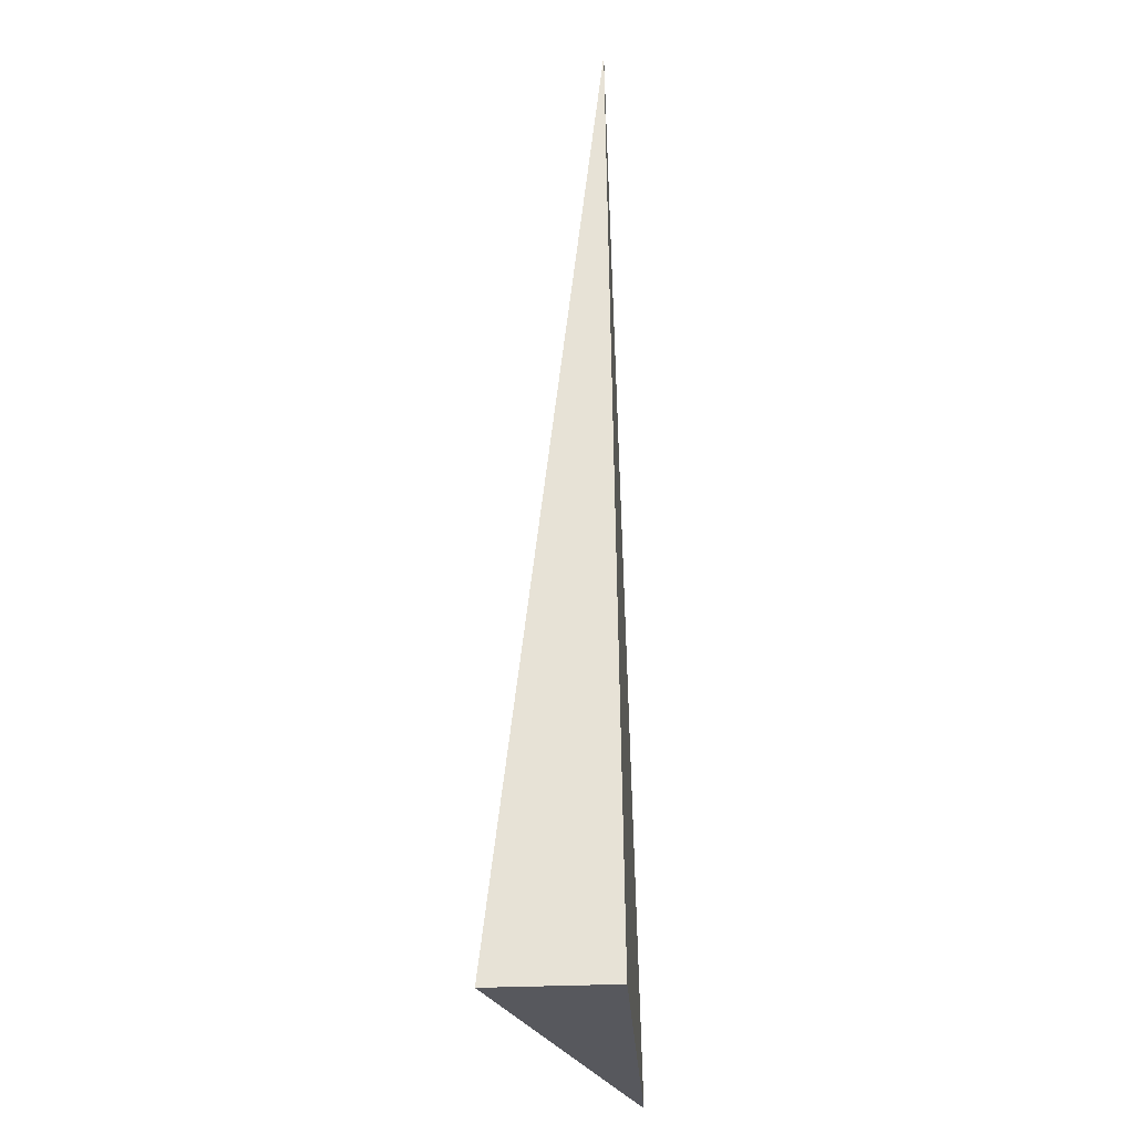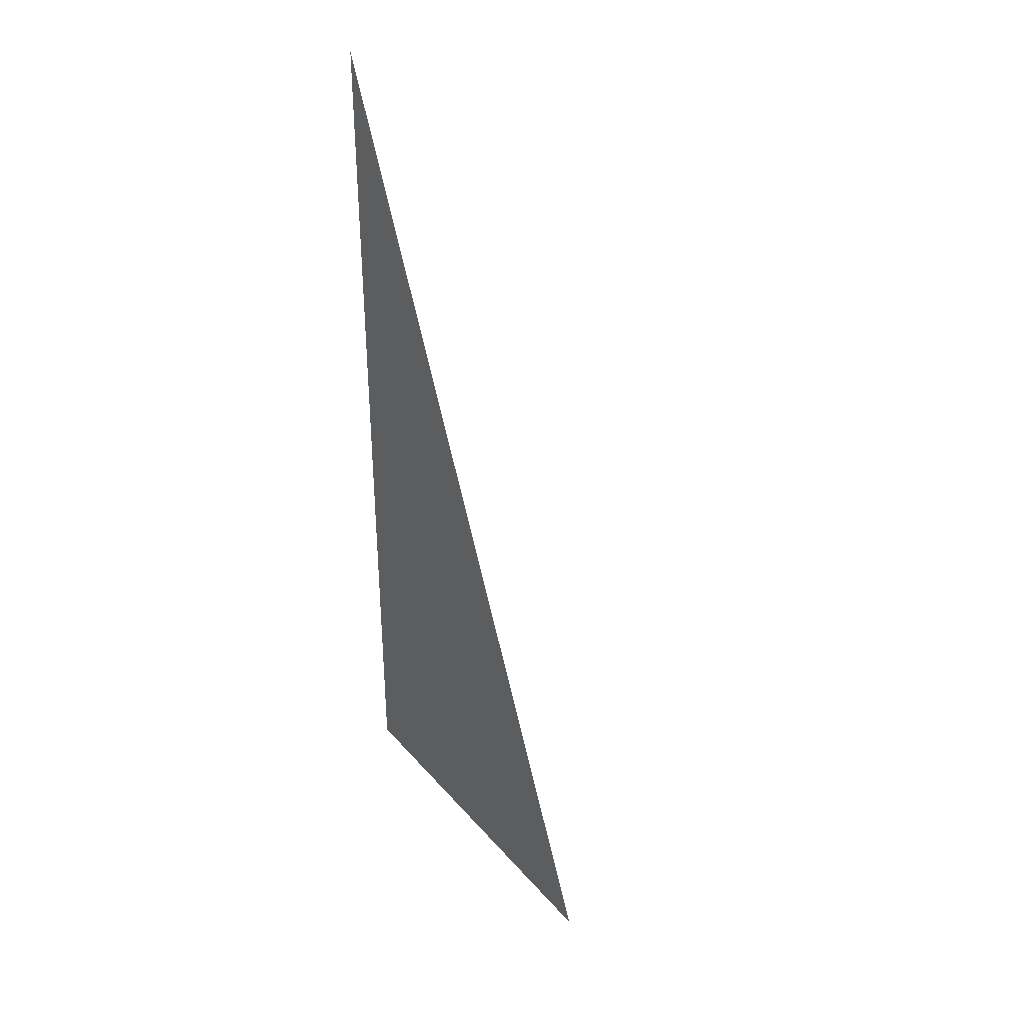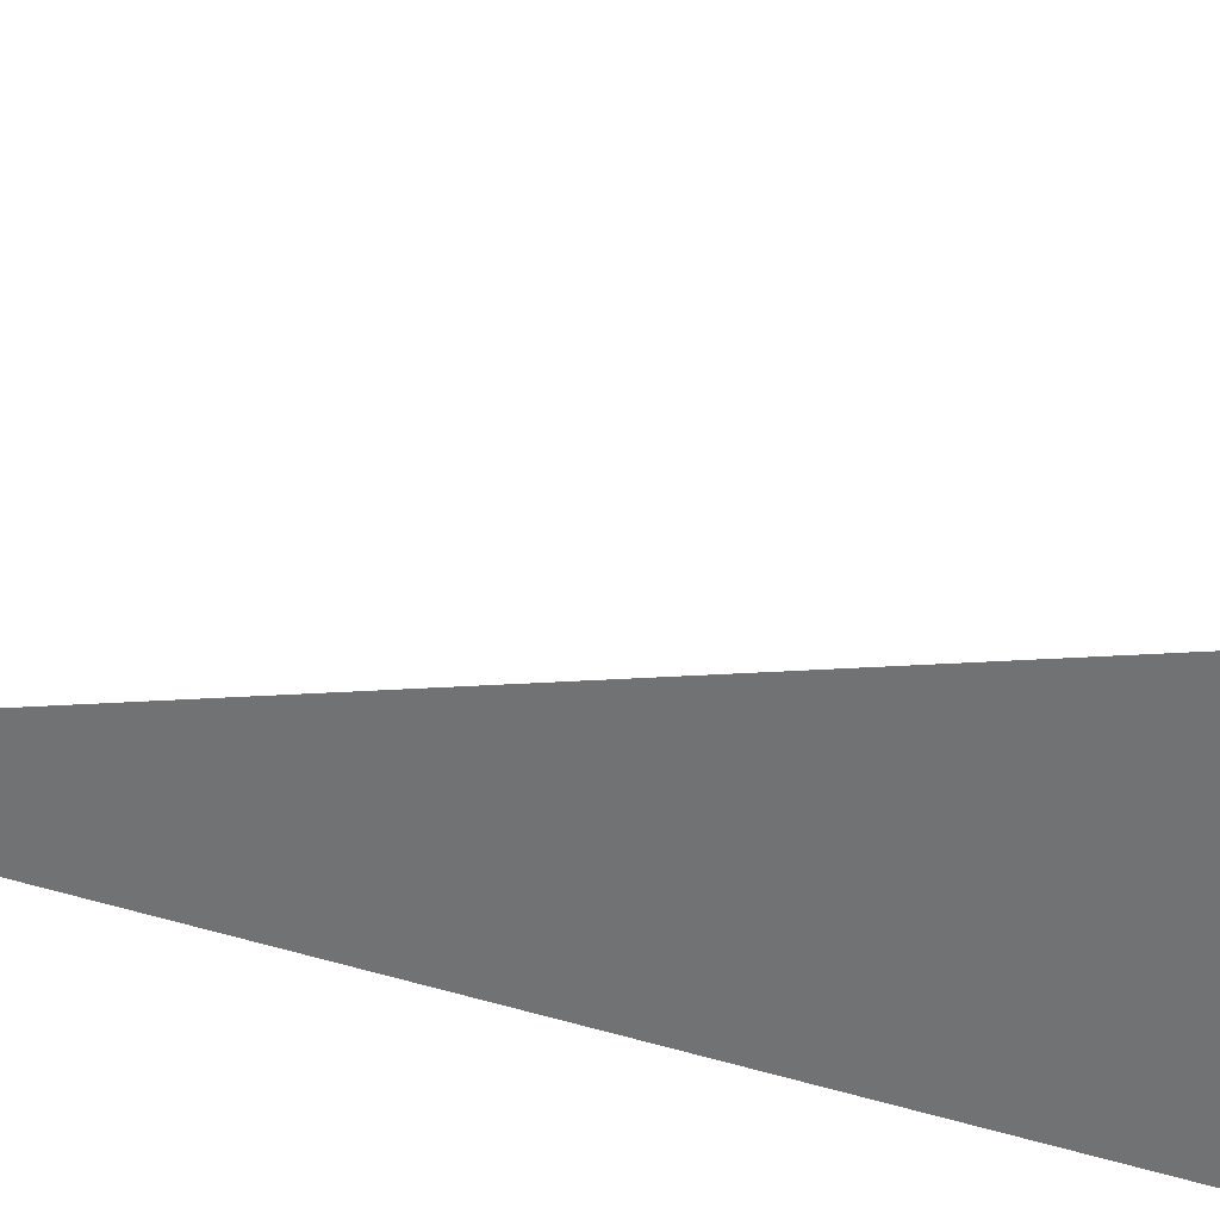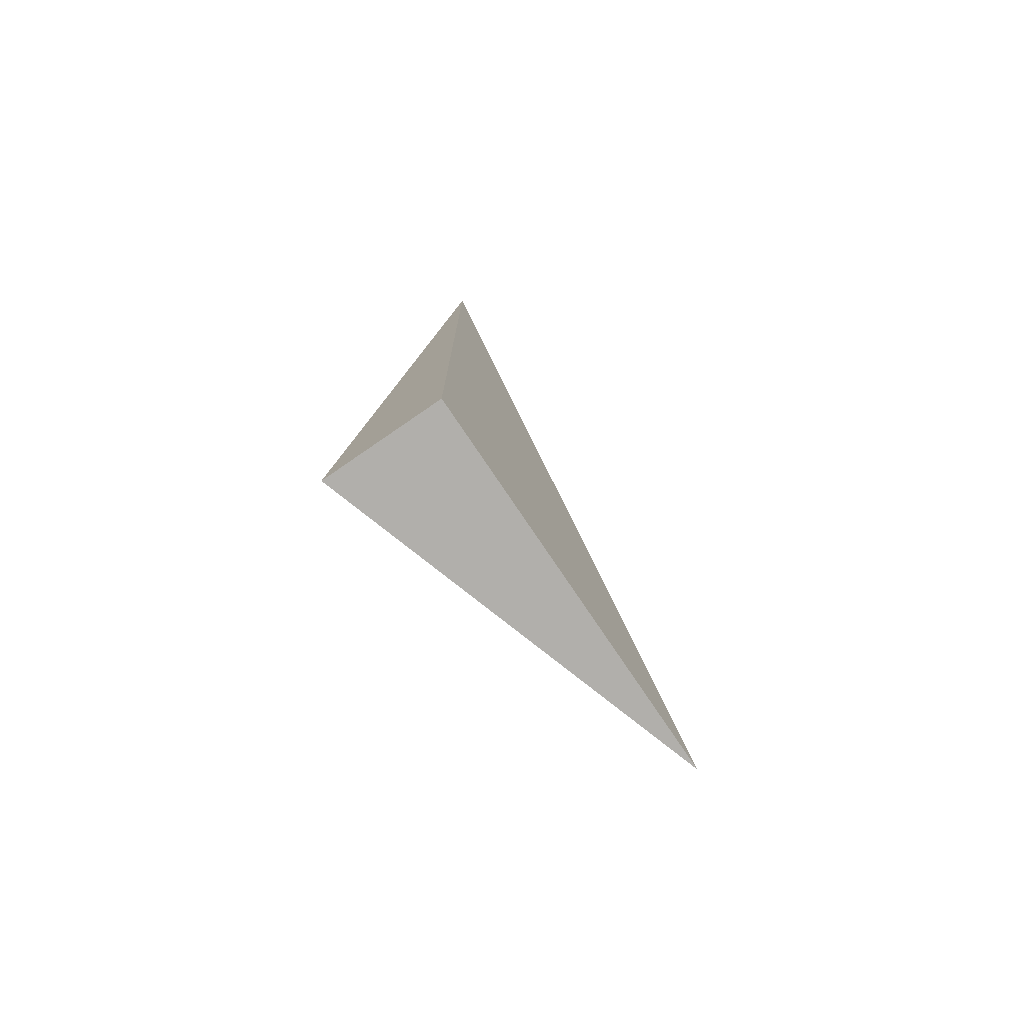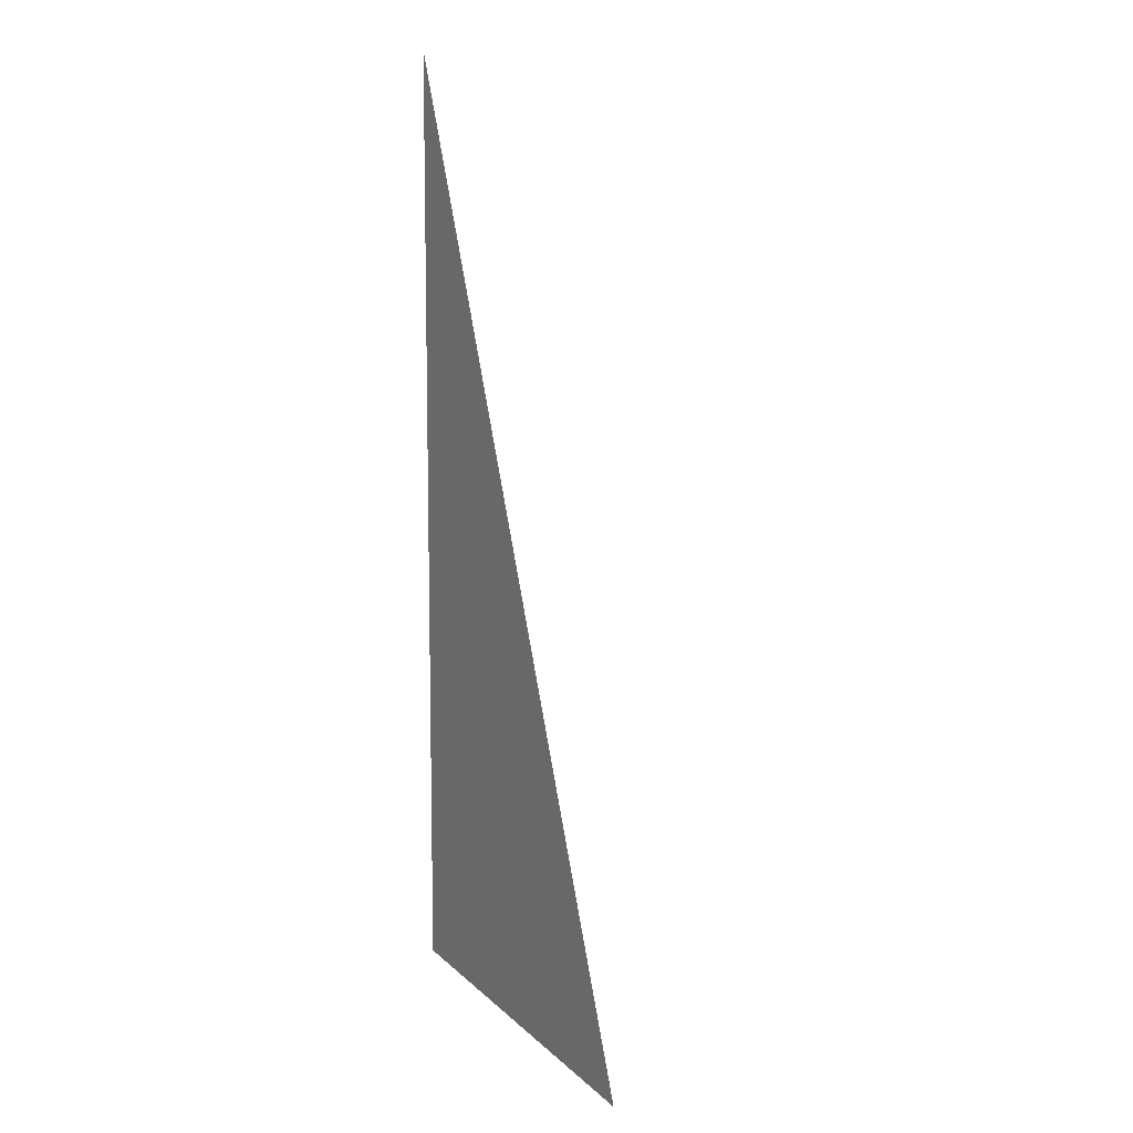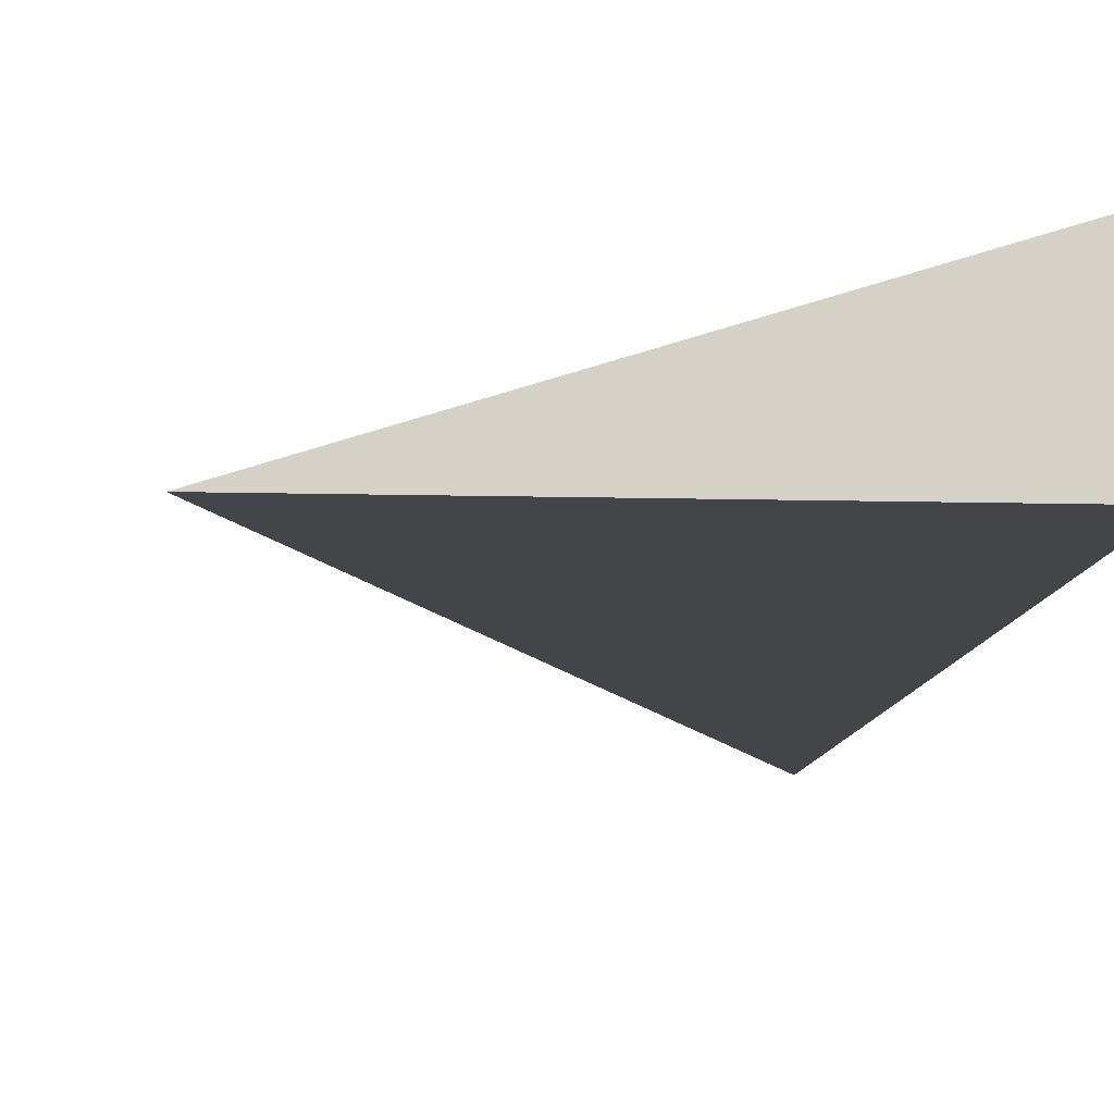
<metadata>
{"format":"obj","ext":"obj","renderer":"f3d","projection":"perspective","resolution":1024,"background":"white","views":[{"elev":-29.5,"azim":-86.3,"up":"+Z"},{"elev":41.9,"azim":52.8,"up":"+Z"},{"elev":-55.5,"azim":72.1,"up":"+Y"},{"elev":-78.6,"azim":-56.1,"up":"+Z"},{"elev":16.7,"azim":59.5,"up":"+Z"},{"elev":-9.7,"azim":174.6,"up":"+Y"}]}
</metadata>
<code>
v 0 0 0
v 867.8 -1.881 8.595
v 2.713 272.2 -0.04065
v -1.356 22.38 2202
f 2 3 4
f 1 2 4
f 3 1 4
f 1 3 2

</code>
